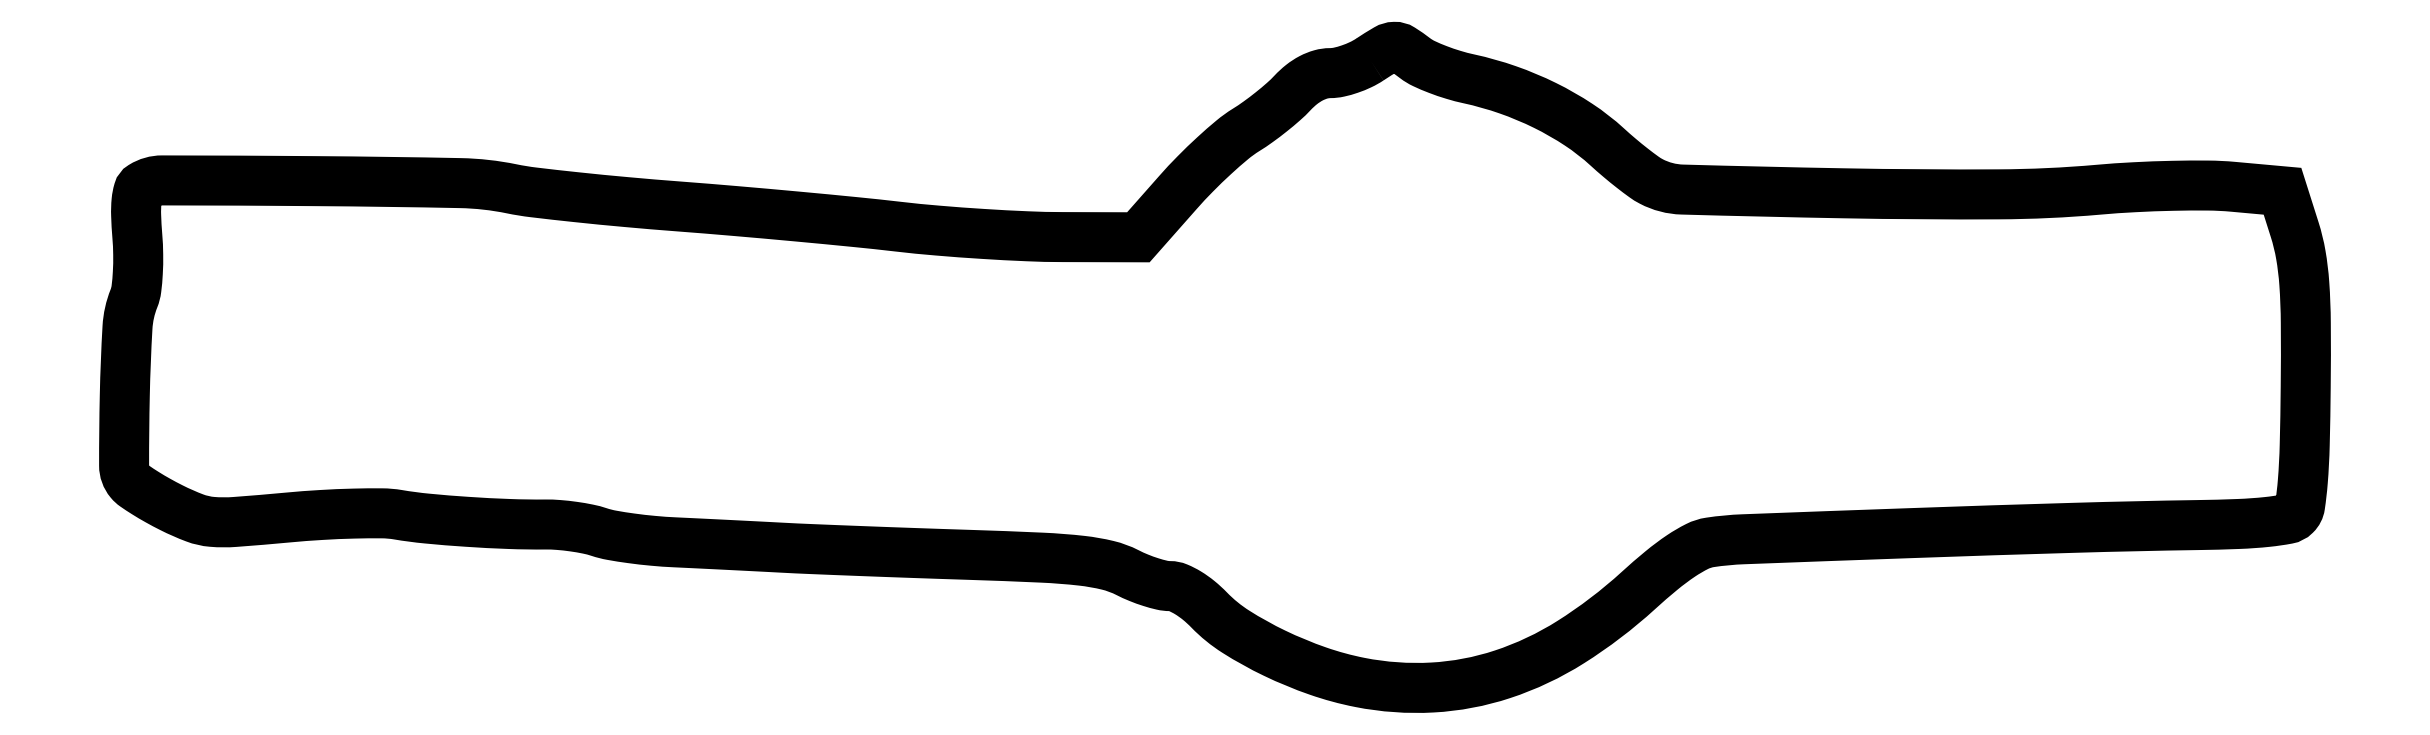
<metadata>
{"format":"dxf","ext":"dxf","renderer":"ezdxf+matplotlib","layout":"modelspace","background":"white","min_lineweight":24,"dpi":150}
</metadata>
<code>
0
SECTION
2
ENTITIES
0
POLYLINE
8
0
66
1
70
1
0
VERTEX
8
0
10
182.5
20
92
42
-0.03643
0
VERTEX
8
0
10
181.1
20
91.24
42
-0.02715
0
VERTEX
8
0
10
179.6
20
90.59
42
-0.02771
0
VERTEX
8
0
10
178
20
90.15
42
-0.05444
0
VERTEX
8
0
10
176.7
20
90.01
42
0.06847
0
VERTEX
8
0
10
175.3
20
89.82
42
0.05178
0
VERTEX
8
0
10
173.9
20
89.25
42
0.0469
0
VERTEX
8
0
10
172.5
20
88.35
42
0.037
0
VERTEX
8
0
10
171.2
20
87.12
42
-0.0242
0
VERTEX
8
0
10
169.9
20
85.84
42
-0.01214
0
VERTEX
8
0
10
168.1
20
84.34
42
-0.01203
0
VERTEX
8
0
10
166.1
20
82.88
42
-0.01741
0
VERTEX
8
0
10
164.4
20
81.69
42
0.03481
0
VERTEX
8
0
10
162.4
20
80.26
42
0.01226
0
VERTEX
8
0
10
159.8
20
77.95
42
0.0121
0
VERTEX
8
0
10
157
20
75.26
42
0.01389
0
VERTEX
8
0
10
154.4
20
72.56
42
0
0
VERTEX
8
0
10
148.6
20
66
42
0
0
VERTEX
8
0
10
137.6
20
66.03
42
-0.00997
0
VERTEX
8
0
10
132.4
20
66.15
42
-0.005132
0
VERTEX
8
0
10
125.9
20
66.49
42
-0.005099
0
VERTEX
8
0
10
119.3
20
66.98
42
-0.007678
0
VERTEX
8
0
10
113.5
20
67.56
42
0.003939
0
VERTEX
8
0
10
107.2
20
68.23
42
0.001685
0
VERTEX
8
0
10
98.74
20
69.04
42
0.001667
0
VERTEX
8
0
10
89.73
20
69.84
42
0.002195
0
VERTEX
8
0
10
81.5
20
70.51
42
-0.003354
0
VERTEX
8
0
10
73.82
20
71.15
42
-0.003797
0
VERTEX
8
0
10
66.47
20
71.87
42
-0.003466
0
VERTEX
8
0
10
60.22
20
72.57
42
-0.02084
0
VERTEX
8
0
10
57
20
73.09
42
0.04559
0
VERTEX
8
0
10
49.53
20
73.92
42
0.003185
0
VERTEX
8
0
10
28.41
20
74.21
42
0.001335
0
VERTEX
8
0
10
5.915
20
74.32
42
0.1398
0
VERTEX
8
0
10
2.975
20
73.48
42
0.1853
0
VERTEX
8
0
10
2.439
20
72.78
42
0.04727
0
VERTEX
8
0
10
2.164
20
71.35
42
0.03249
0
VERTEX
8
0
10
2.099
20
69.22
42
0.0114
0
VERTEX
8
0
10
2.275
20
66.17
42
-0.01666
0
VERTEX
8
0
10
2.401
20
63.47
42
-0.01697
0
VERTEX
8
0
10
2.346
20
60.78
42
-0.017
0
VERTEX
8
0
10
2.14
20
58.46
42
-0.06474
0
VERTEX
8
0
10
1.778
20
57.05
42
0.08103
0
VERTEX
8
0
10
0.8361
20
52.83
42
0.008981
0
VERTEX
8
0
10
0.4428
20
42.9
42
0.00573
0
VERTEX
8
0
10
0.3381
20
32.64
42
0.1746
0
VERTEX
8
0
10
1.198
20
30.26
42
0.06813
0
VERTEX
8
0
10
1.905
20
29.61
42
0.01168
0
VERTEX
8
0
10
3.43
20
28.61
42
0.01254
0
VERTEX
8
0
10
5.291
20
27.51
42
0.0109
0
VERTEX
8
0
10
7.292
20
26.45
42
0.02596
0
VERTEX
8
0
10
10.66
20
24.97
42
0.06969
0
VERTEX
8
0
10
13.21
20
24.39
42
0.03963
0
VERTEX
8
0
10
16.53
20
24.38
42
0.004156
0
VERTEX
8
0
10
24.29
20
25.03
42
-0.008004
0
VERTEX
8
0
10
29.18
20
25.4
42
-0.008606
0
VERTEX
8
0
10
33.96
20
25.6
42
-0.008227
0
VERTEX
8
0
10
38.07
20
25.64
42
-0.03997
0
VERTEX
8
0
10
40.39
20
25.43
42
0.01809
0
VERTEX
8
0
10
44.64
20
24.87
42
0.007184
0
VERTEX
8
0
10
50.51
20
24.4
42
0.007236
0
VERTEX
8
0
10
56.65
20
24.08
42
0.01152
0
VERTEX
8
0
10
61.92
20
24
42
-0.02196
0
VERTEX
8
0
10
63.86
20
23.94
42
-0.01507
0
VERTEX
8
0
10
66.06
20
23.7
42
-0.01522
0
VERTEX
8
0
10
68.16
20
23.34
42
-0.02964
0
VERTEX
8
0
10
69.81
20
22.9
42
0.03541
0
VERTEX
8
0
10
71.65
20
22.43
42
0.01067
0
VERTEX
8
0
10
74.5
20
21.99
42
0.01064
0
VERTEX
8
0
10
77.72
20
21.62
42
0.01137
0
VERTEX
8
0
10
80.89
20
21.4
42
-0.000549
0
VERTEX
8
0
10
84.38
20
21.23
42
-0.00031
0
VERTEX
8
0
10
88.61
20
21.02
42
-0.000309
0
VERTEX
8
0
10
92.89
20
20.81
42
-0.000508
0
VERTEX
8
0
10
96.5
20
20.62
42
0.002966
0
VERTEX
8
0
10
100.8
20
20.41
42
0.00075
0
VERTEX
8
0
10
107.8
20
20.13
42
0.000765
0
VERTEX
8
0
10
115.9
20
19.84
42
0.000773
0
VERTEX
8
0
10
123.8
20
19.57
42
-0.003091
0
VERTEX
8
0
10
134.6
20
19.16
42
-0.01671
0
VERTEX
8
0
10
140.4
20
18.7
42
-0.03119
0
VERTEX
8
0
10
144.2
20
18.04
42
-0.05898
0
VERTEX
8
0
10
147.1
20
16.97
42
0.02155
0
VERTEX
8
0
10
148.7
20
16.22
42
0.0195
0
VERTEX
8
0
10
150.5
20
15.58
42
0.01993
0
VERTEX
8
0
10
152.1
20
15.13
42
0.05703
0
VERTEX
8
0
10
153.3
20
15
42
-0.09909
0
VERTEX
8
0
10
154.4
20
14.77
42
-0.03816
0
VERTEX
8
0
10
155.9
20
14.02
42
-0.03449
0
VERTEX
8
0
10
157.5
20
12.9
42
-0.02888
0
VERTEX
8
0
10
159
20
11.5
42
0.05931
0
VERTEX
8
0
10
162.9
20
8.32
42
0.02902
0
VERTEX
8
0
10
168.5
20
5.198
42
0.02821
0
VERTEX
8
0
10
174.9
20
2.579
42
0.03525
0
VERTEX
8
0
10
181
20
0.9138
42
0.06224
0
VERTEX
8
0
10
191.6
20
0.1707
42
0.06609
0
VERTEX
8
0
10
201.9
20
2.102
42
0.06141
0
VERTEX
8
0
10
211.9
20
6.816
42
0.04362
0
VERTEX
8
0
10
221.7
20
14.33
42
-0.01188
0
VERTEX
8
0
10
225.2
20
17.3
42
-0.02459
0
VERTEX
8
0
10
228
20
19.41
42
-0.03141
0
VERTEX
8
0
10
230.3
20
20.79
42
-0.0797
0
VERTEX
8
0
10
232.2
20
21.39
42
-0.0277
0
VERTEX
8
0
10
237.1
20
21.85
42
-0.00057
0
VERTEX
8
0
10
261.6
20
22.74
42
-0.001523
0
VERTEX
8
0
10
285.5
20
23.52
42
-0.003548
0
VERTEX
8
0
10
303.5
20
23.92
42
0.005727
0
VERTEX
8
0
10
309.6
20
24.08
42
0.01661
0
VERTEX
8
0
10
313.7
20
24.38
42
0.01953
0
VERTEX
8
0
10
316.6
20
24.8
42
0.1495
0
VERTEX
8
0
10
317.8
20
25.43
42
0.1633
0
VERTEX
8
0
10
318.5
20
26.75
42
0.01676
0
VERTEX
8
0
10
318.9
20
30.27
42
0.01388
0
VERTEX
8
0
10
319.2
20
35.61
42
0.003702
0
VERTEX
8
0
10
319.3
20
44.12
42
0.004083
0
VERTEX
8
0
10
319.3
20
53.45
42
0.01585
0
VERTEX
8
0
10
319.1
20
59.23
42
0.02512
0
VERTEX
8
0
10
318.6
20
63.42
42
0.03422
0
VERTEX
8
0
10
317.7
20
67.11
42
0
0
VERTEX
8
0
10
315.9
20
72.73
42
0
0
VERTEX
8
0
10
308.7
20
73.39
42
0.02058
0
VERTEX
8
0
10
305.1
20
73.56
42
0.007521
0
VERTEX
8
0
10
299.9
20
73.53
42
0.007441
0
VERTEX
8
0
10
294.3
20
73.32
42
0.008835
0
VERTEX
8
0
10
289
20
72.95
42
-0.02052
0
VERTEX
8
0
10
274.4
20
72.28
42
-0.005873
0
VERTEX
8
0
10
251.8
20
72.43
42
-0.002332
0
VERTEX
8
0
10
228.2
20
72.98
42
-0.1139
0
VERTEX
8
0
10
223.7
20
74.16
42
-0.0363
0
VERTEX
8
0
10
222.5
20
74.84
42
-0.009334
0
VERTEX
8
0
10
220.9
20
76.11
42
-0.009453
0
VERTEX
8
0
10
219
20
77.63
42
-0.009483
0
VERTEX
8
0
10
217.2
20
79.21
42
0.03914
0
VERTEX
8
0
10
213
20
82.46
42
0.03142
0
VERTEX
8
0
10
208.1
20
85.28
42
0.0304
0
VERTEX
8
0
10
202.7
20
87.56
42
0.03043
0
VERTEX
8
0
10
197
20
89.16
42
-0.01983
0
VERTEX
8
0
10
194.7
20
89.75
42
-0.01796
0
VERTEX
8
0
10
192.4
20
90.54
42
-0.01832
0
VERTEX
8
0
10
190.4
20
91.4
42
-0.05335
0
VERTEX
8
0
10
189.1
20
92.18
42
0.02081
0
VERTEX
8
0
10
187.2
20
93.54
42
0.1501
0
VERTEX
8
0
10
186.1
20
93.84
42
0.1269
0
VERTEX
8
0
10
184.9
20
93.51
42
0.01324
0
SEQEND
0
ENDSEC
0
EOF

</code>
